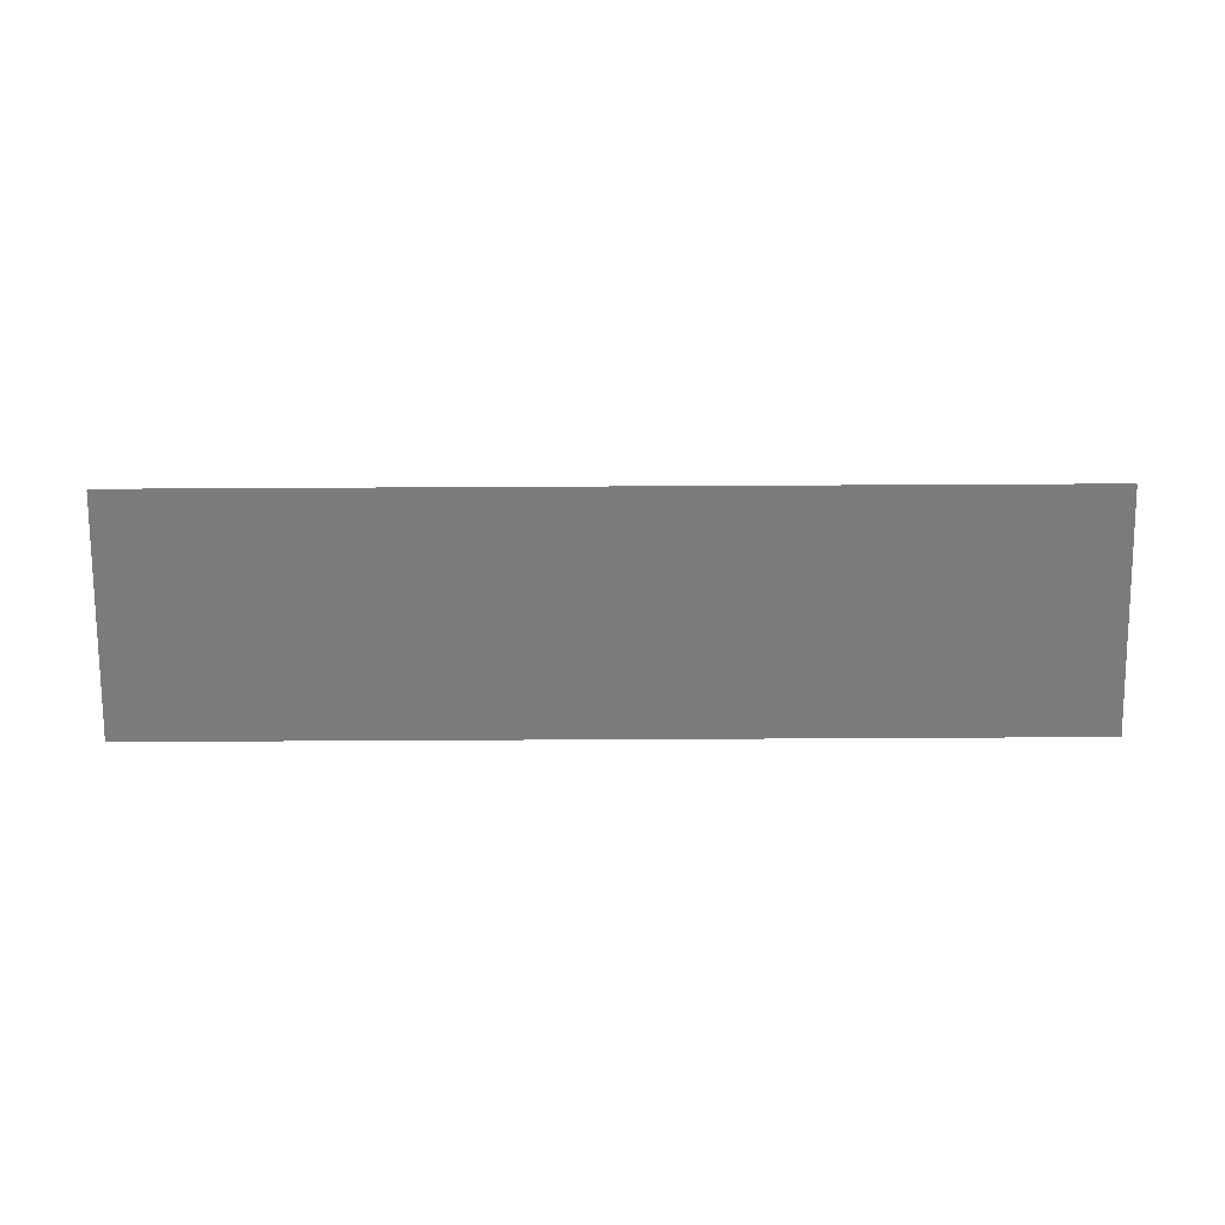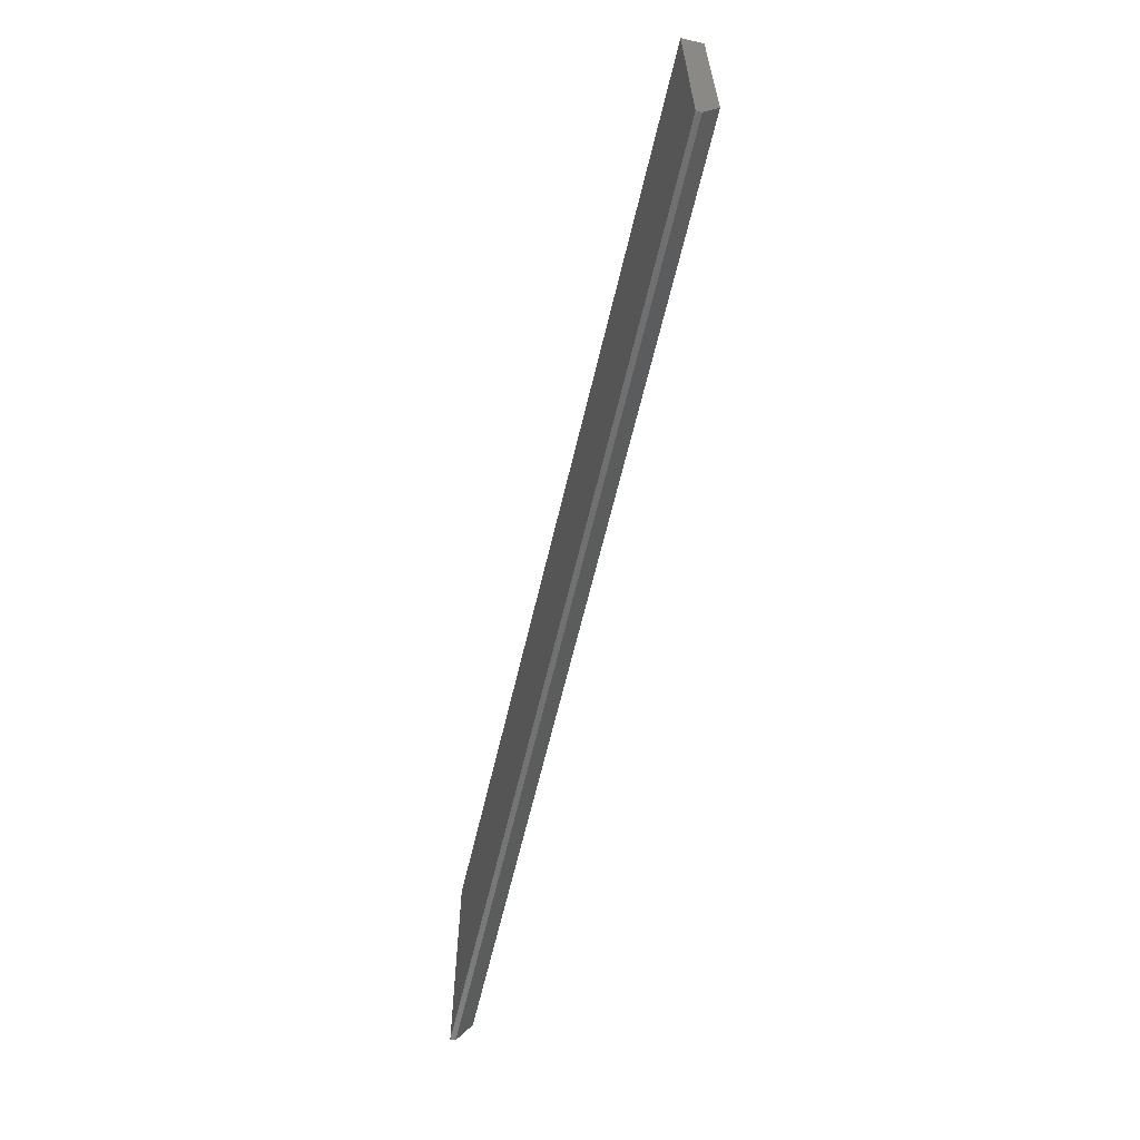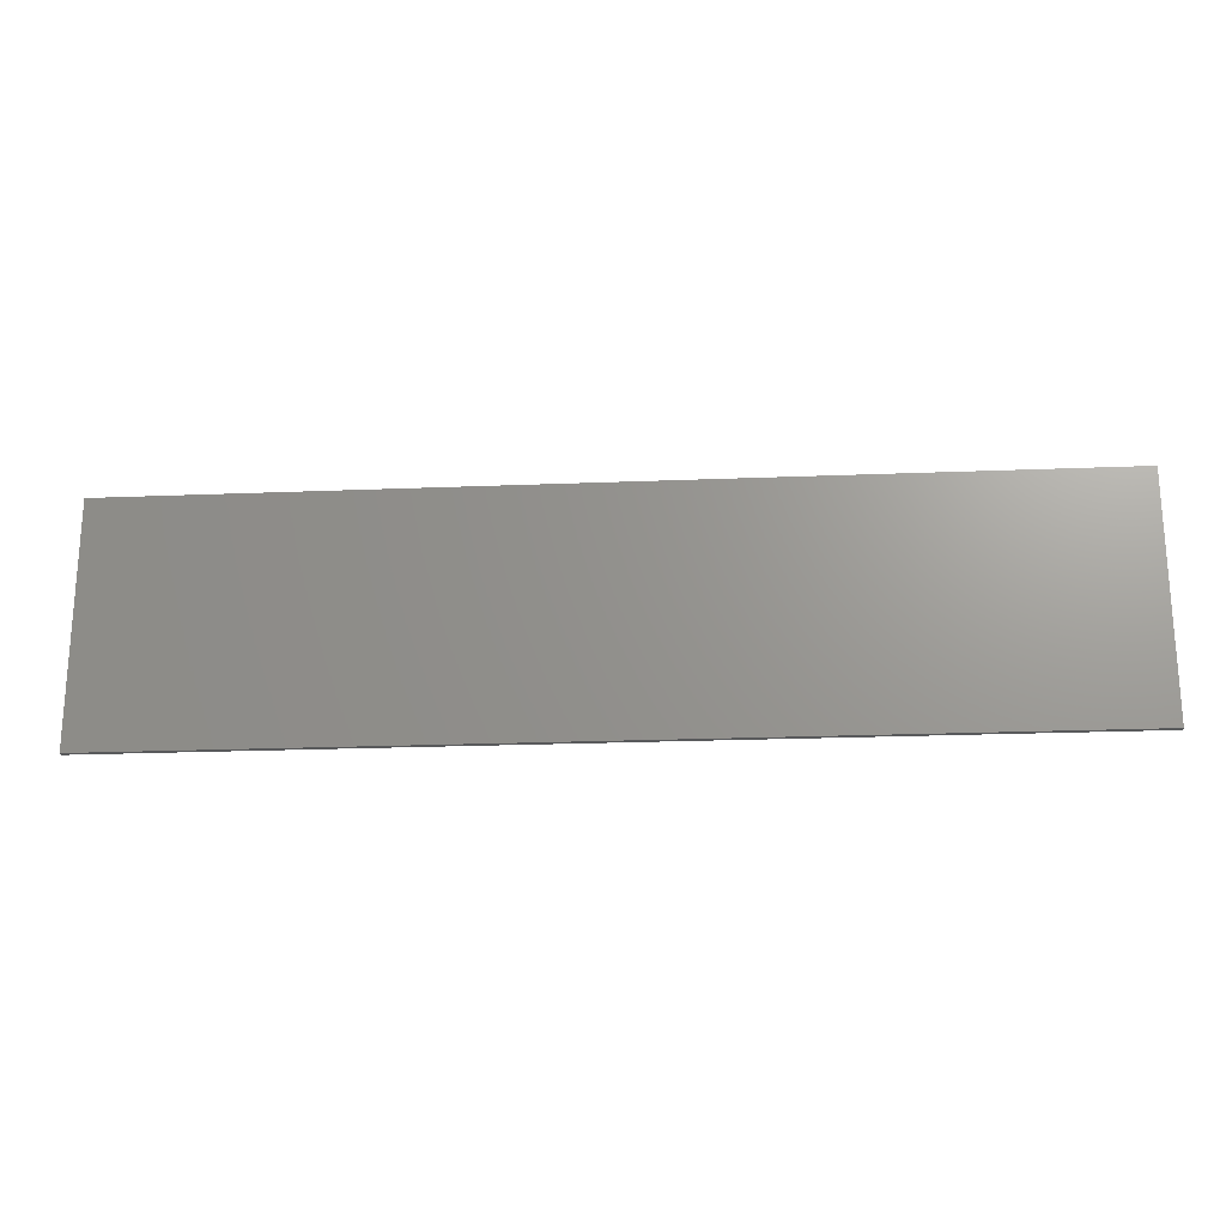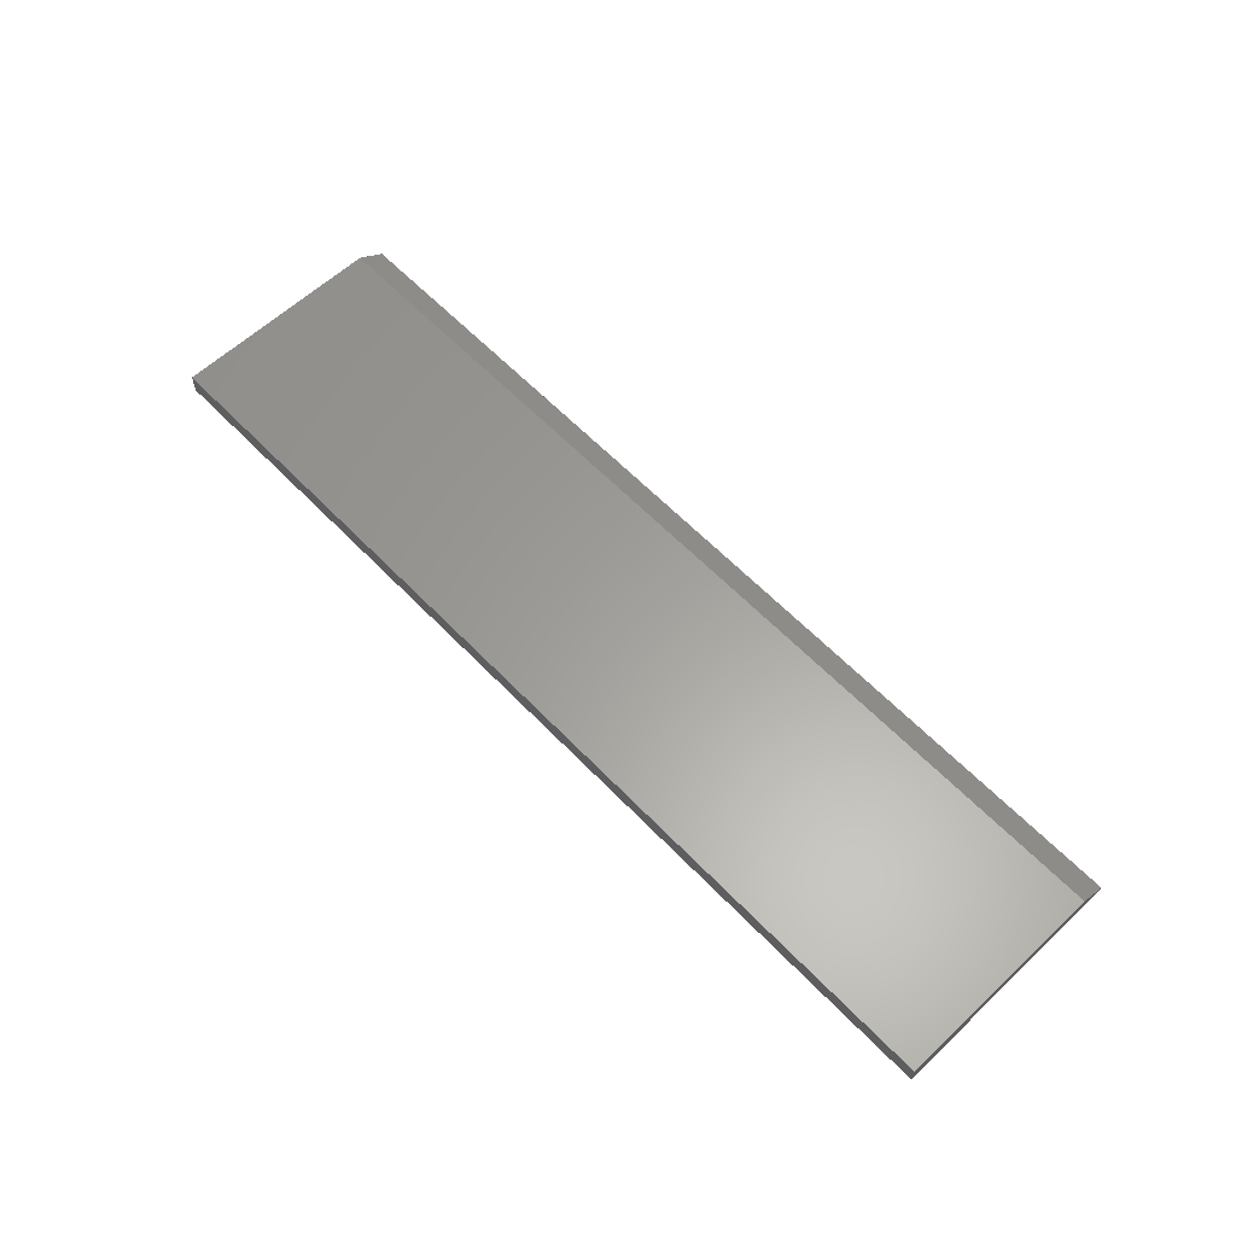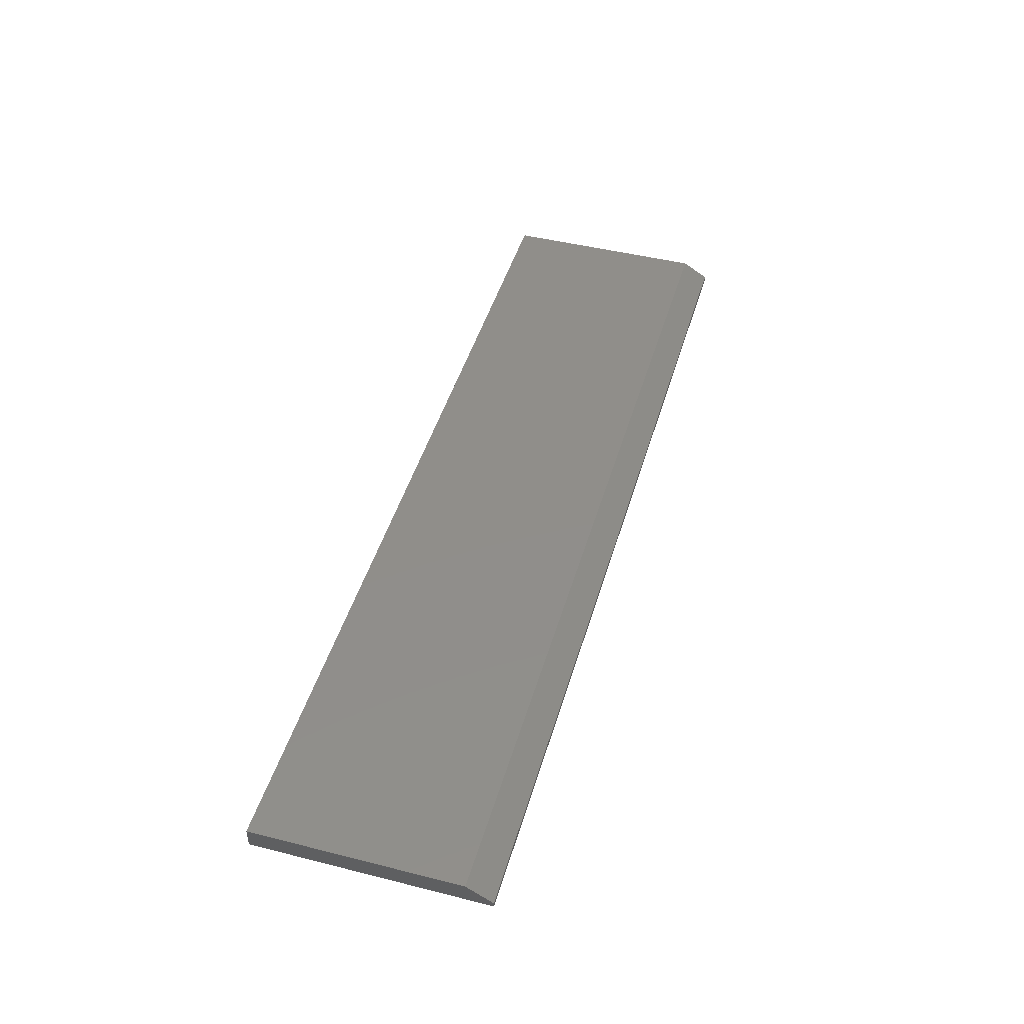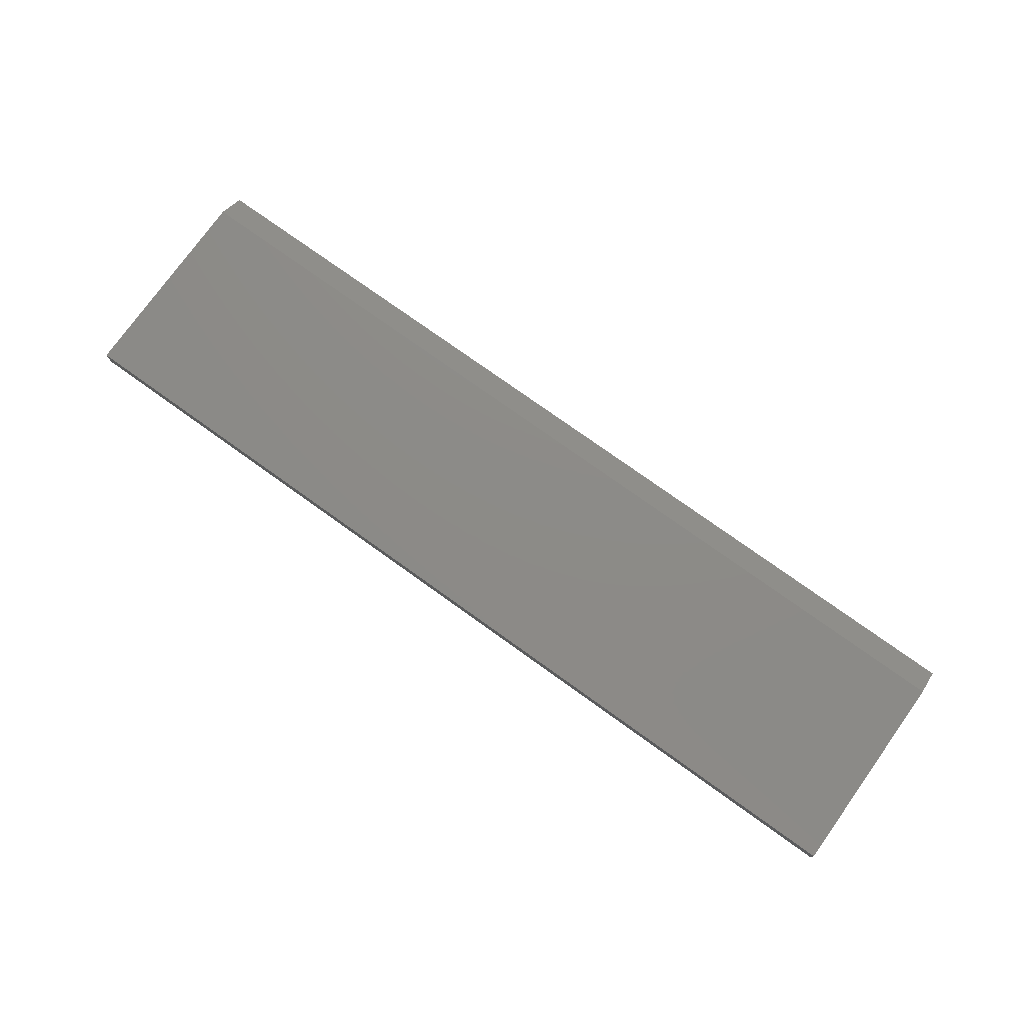
<metadata>
{"format":"stl","ext":"stl","renderer":"f3d","projection":"perspective","resolution":1024,"background":"white","views":[{"elev":-74.9,"azim":-179.7,"up":"+Y"},{"elev":-62.2,"azim":76.9,"up":"+Z"},{"elev":-21.5,"azim":4.1,"up":"+Z"},{"elev":61.1,"azim":46.4,"up":"+Y"},{"elev":46.0,"azim":106.1,"up":"+Y"},{"elev":76.3,"azim":35.6,"up":"+Y"}]}
</metadata>
<code>
# stl→obj: 10 verts, 16 faces
v -0.625 2.168e-18 -0.3359
v -0.625 1.928e-17 -0.02763
v 0.75 1.548e-16 -0.3359
v 0.75 1.719e-16 -0.02763
v -0.625 -0.03125 -0.02763
v -0.625 -0.03125 -0.375
v -0.625 -0.02344 -0.375
v 0.75 -0.03125 -0.02763
v 0.75 -0.03125 -0.375
v 0.75 -0.02344 -0.375
f 1 2 3
f 3 2 4
f 5 2 6
f 6 2 1
f 6 1 7
f 4 8 3
f 3 8 9
f 3 9 10
f 6 7 9
f 9 7 10
f 7 1 10
f 10 1 3
f 6 9 5
f 5 9 8
f 8 4 5
f 5 4 2

</code>
